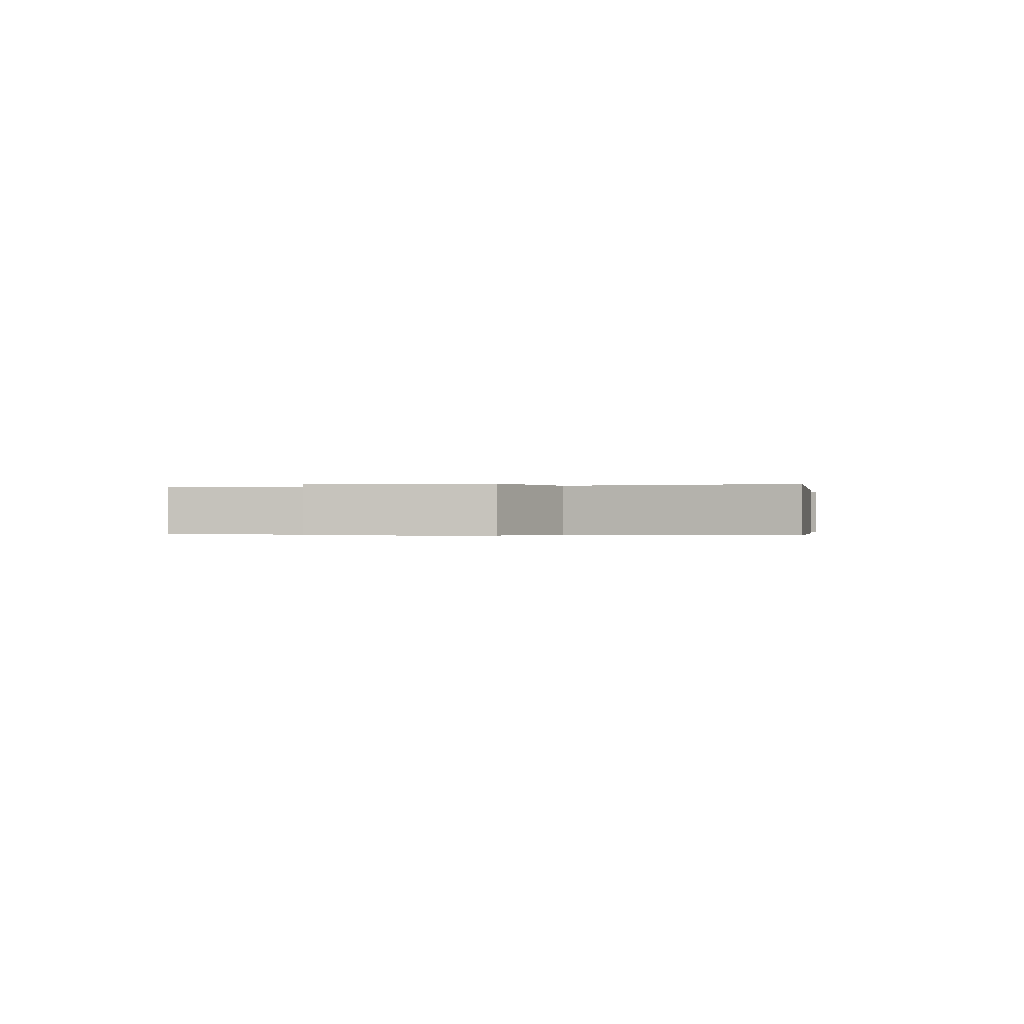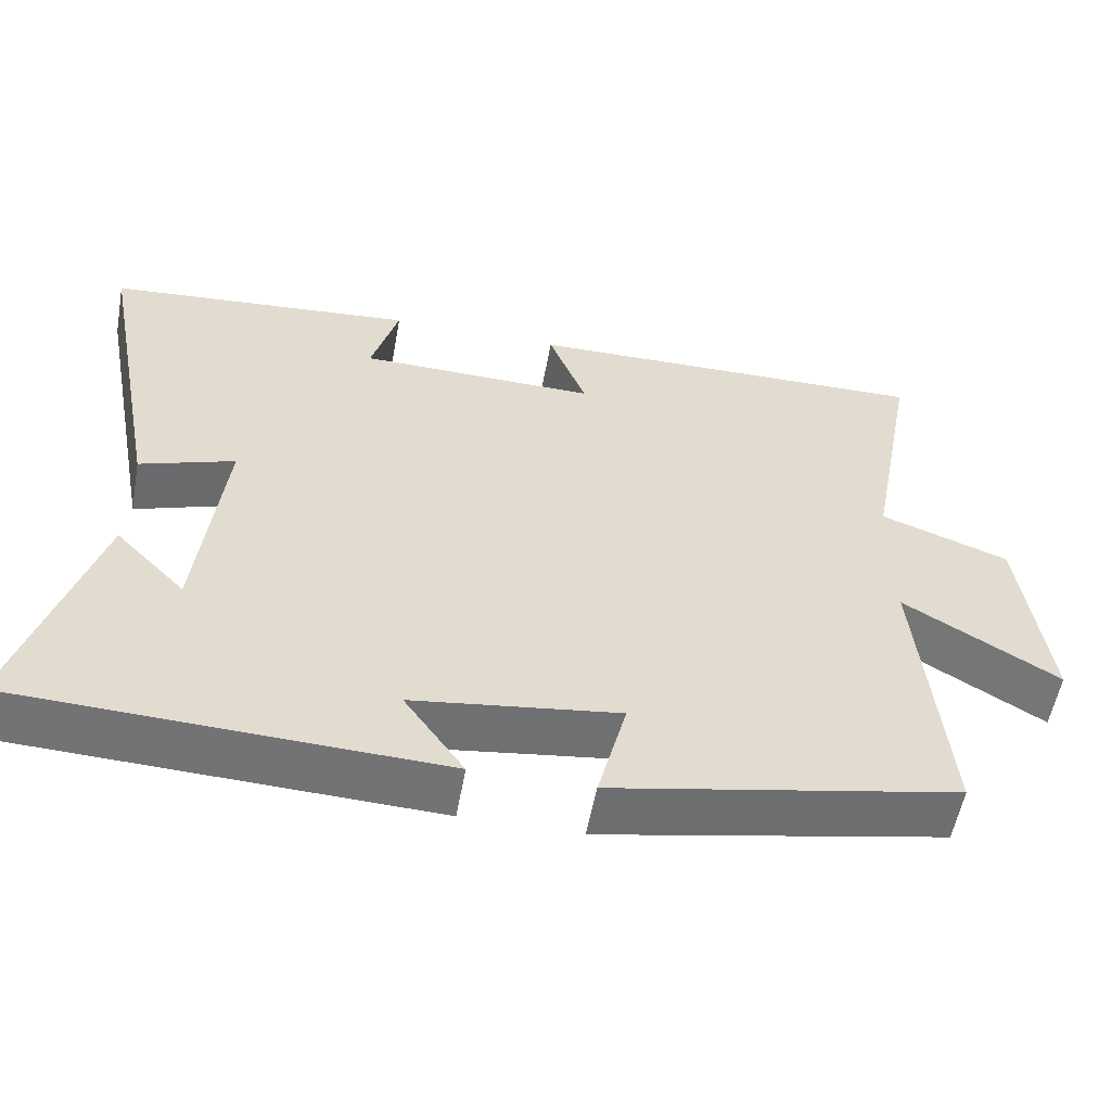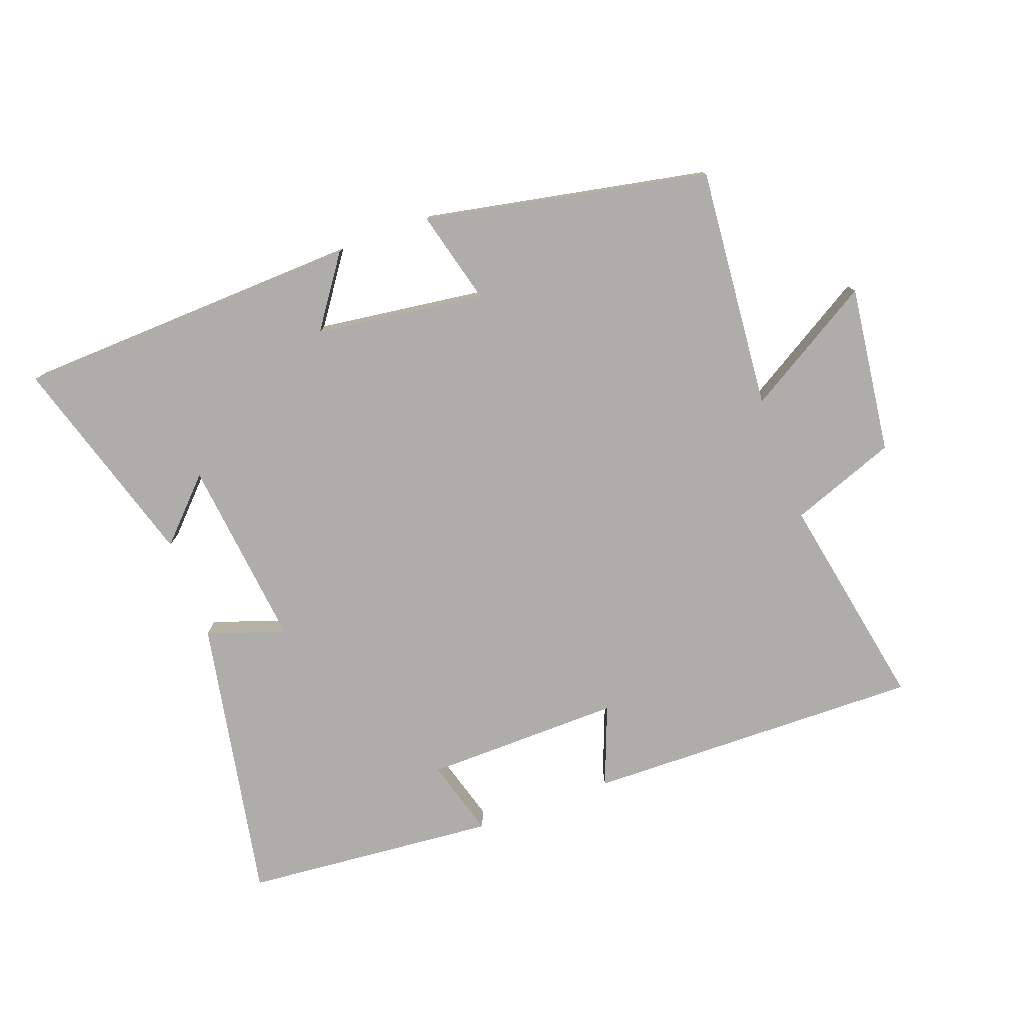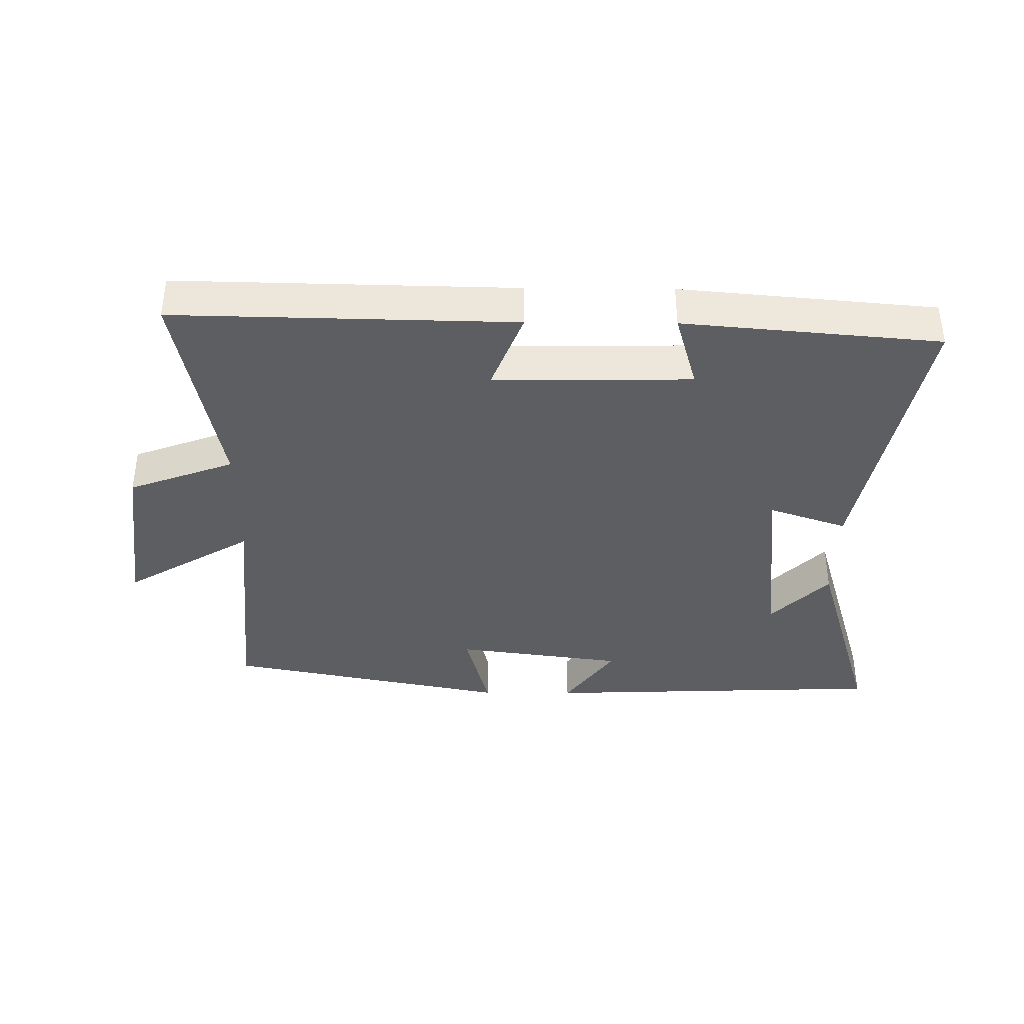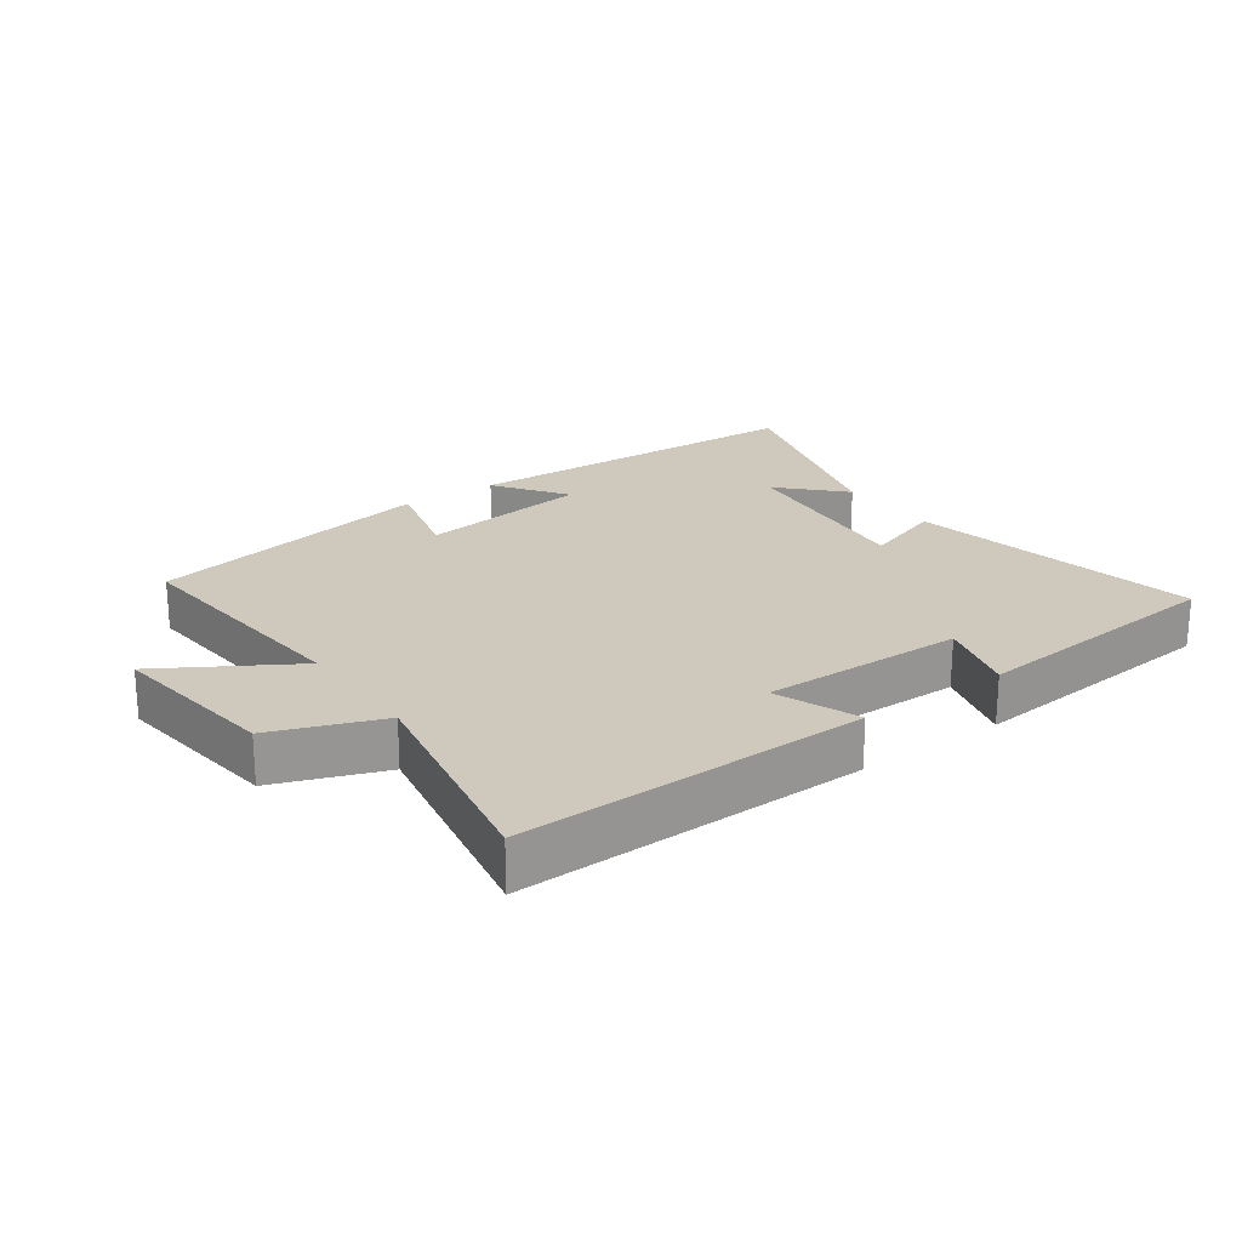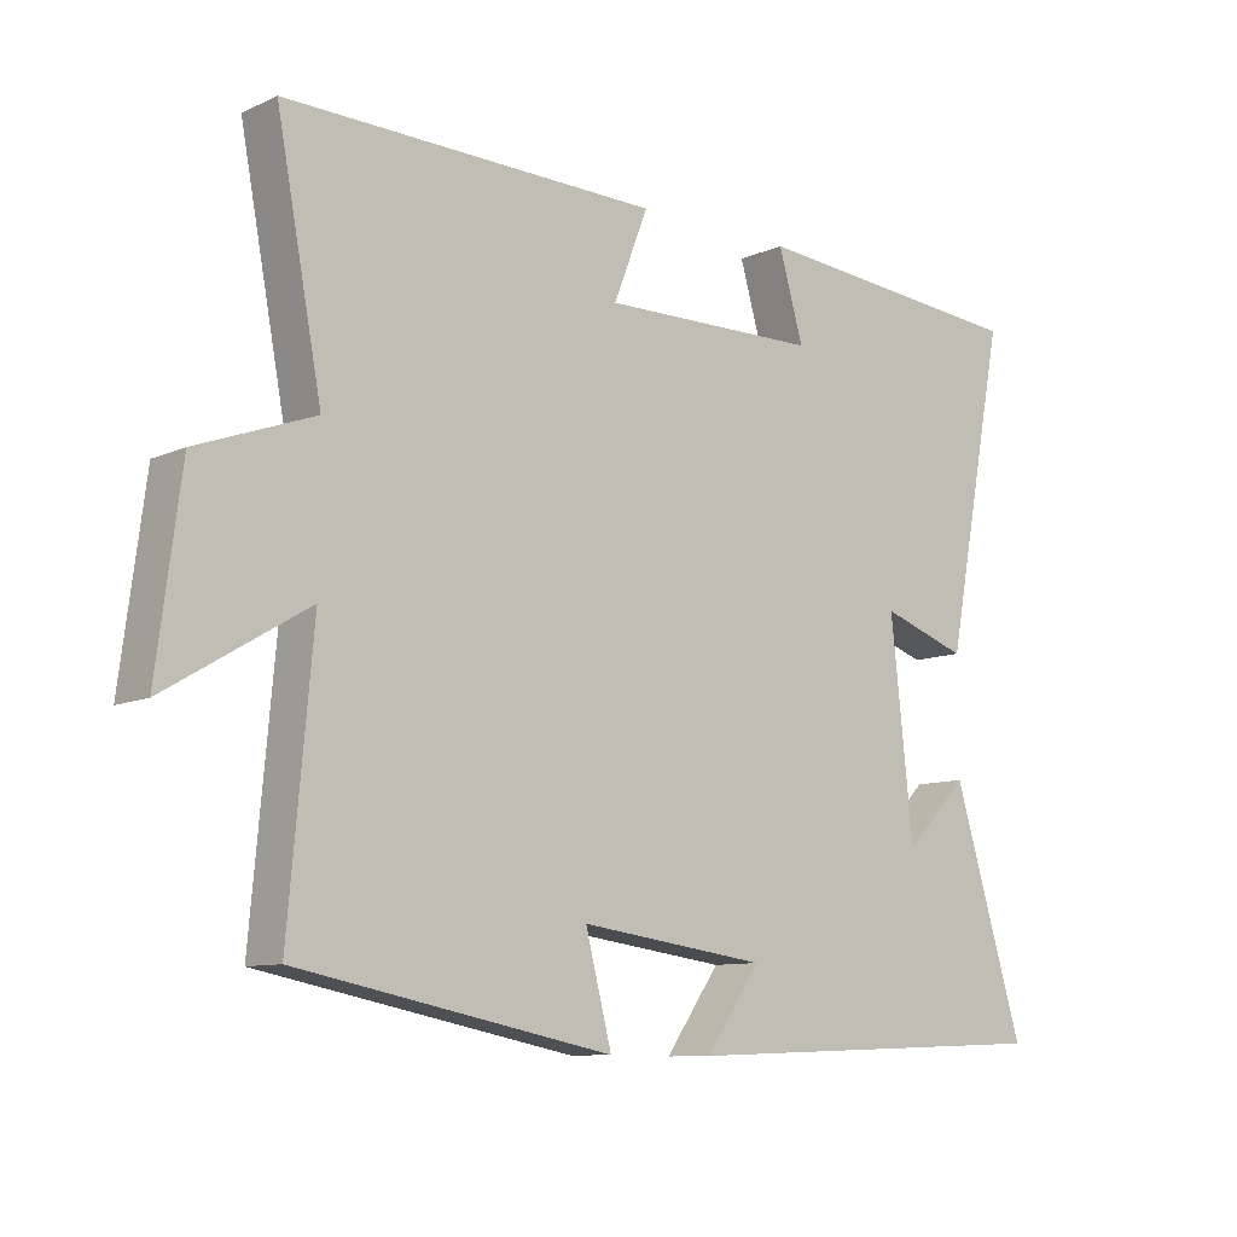
<metadata>
{"format":"obj","ext":"obj","renderer":"f3d","projection":"perspective","resolution":1024,"background":"white","views":[{"elev":-0.3,"azim":-78.6,"up":"+Y"},{"elev":-55.8,"azim":169.6,"up":"+Z"},{"elev":-77.4,"azim":-159.7,"up":"+Y"},{"elev":-38.0,"azim":-0.5,"up":"+Y"},{"elev":22.3,"azim":-35.4,"up":"+Y"},{"elev":-9.8,"azim":-41.0,"up":"+Z"}]}
</metadata>
<code>
v 0.6 0.07 -0.48
v 0.059 0.07 -0.5
v 0.136 0.07 -0.391
v -0.128 0.07 -0.355
v -0.091 0.07 -0.5
v -0.534 0.07 -0.412
v -0.5 0.07 -0.034
v -0.699 0.07 -0.153
v -0.665 0.07 0.109
v -0.5 0.07 0.17
v -0.564 0.07 0.511
v -0.036 0.07 0.5
v -0.085 0.07 0.374
v 0.223 0.07 0.378
v 0.188 0.07 0.5
v 0.586 0.07 0.464
v 0.5 0.07 0.017
v 0.378 0.07 0.059
v 0.41 0.07 -0.239
v 0.5 0.07 -0.147
v 0.6 0 -0.48
v 0.059 0 -0.5
v 0.136 0 -0.391
v -0.128 0 -0.355
v -0.091 0 -0.5
v -0.534 0 -0.412
v -0.5 0 -0.034
v -0.699 0 -0.153
v -0.665 0 0.109
v -0.5 0 0.17
v -0.564 0 0.511
v -0.036 0 0.5
v -0.085 0 0.374
v 0.223 0 0.378
v 0.188 0 0.5
v 0.586 0 0.464
v 0.5 0 0.017
v 0.378 0 0.059
v 0.41 0 -0.239
v 0.5 0 -0.147
f 19 20 1
f 16 17 18
f 15 16 18
f 14 15 18
f 13 14 18 19
f 10 11 12 13
f 10 13 19 1
f 7 8 9 10
f 4 5 6 7
f 3 4 7 10
f 1 2 3
f 1 3 10
f 21 40 39
f 38 37 36
f 38 36 35
f 38 35 34
f 39 38 34 33
f 33 32 31 30
f 21 39 33 30
f 30 29 28 27
f 27 26 25 24
f 30 27 24 23
f 23 22 21
f 30 23 21
f 1 21 22 2
f 2 22 23 3
f 3 23 24 4
f 4 24 25 5
f 5 25 26 6
f 6 26 27 7
f 7 27 28 8
f 8 28 29 9
f 9 29 30 10
f 10 30 31 11
f 11 31 32 12
f 12 32 33 13
f 13 33 34 14
f 14 34 35 15
f 15 35 36 16
f 16 36 37 17
f 17 37 38 18
f 18 38 39 19
f 19 39 40 20
f 20 40 21 1

</code>
